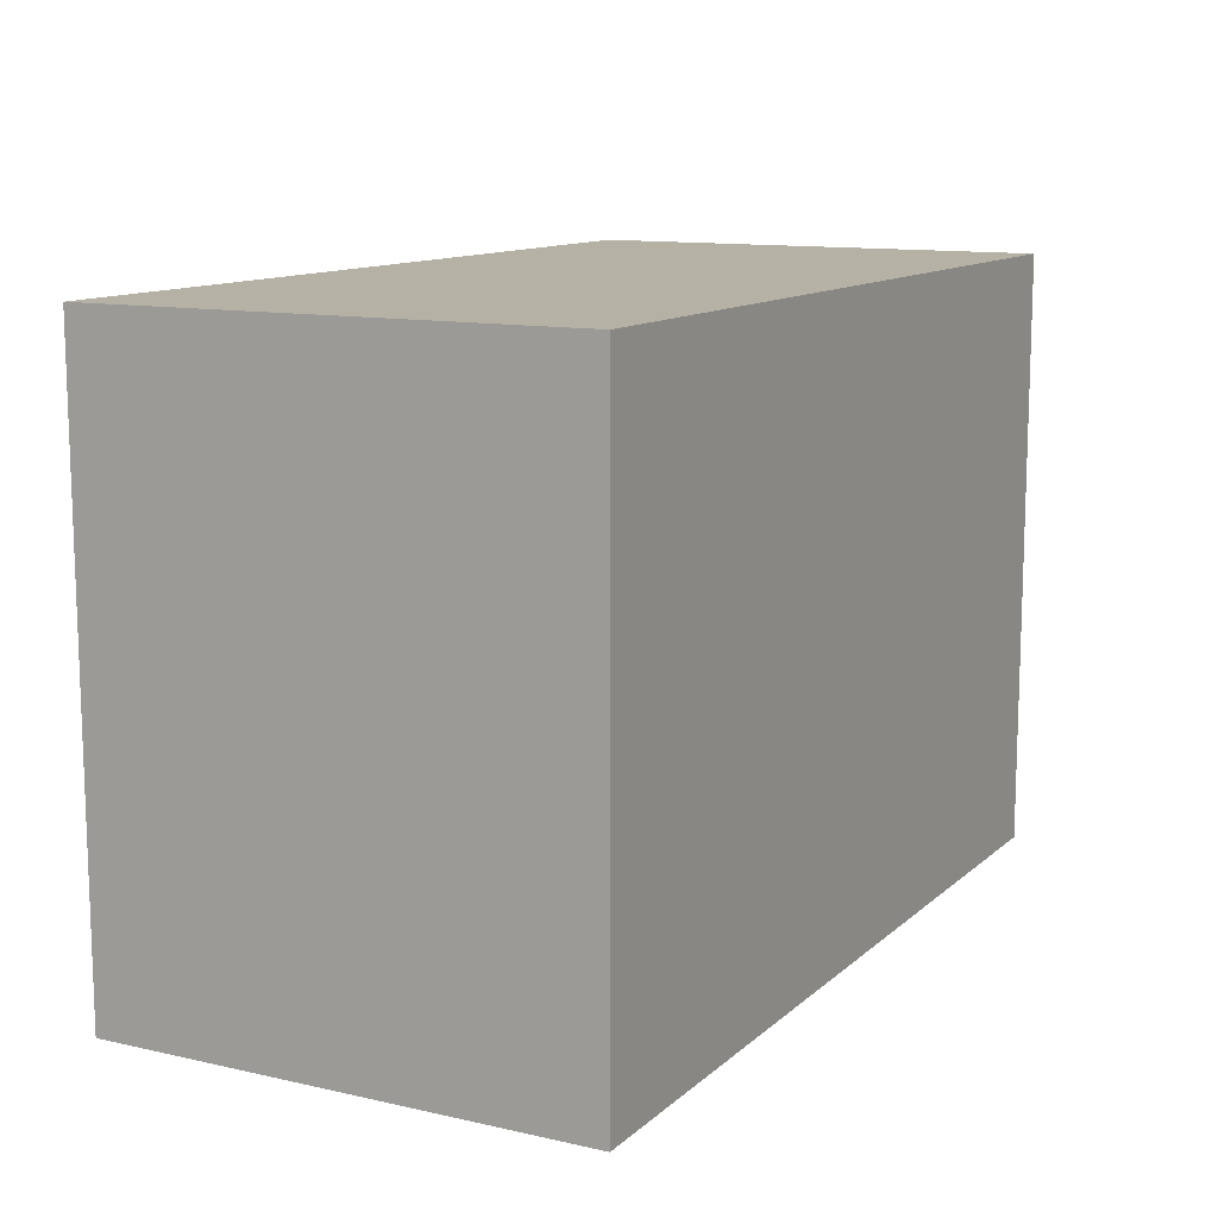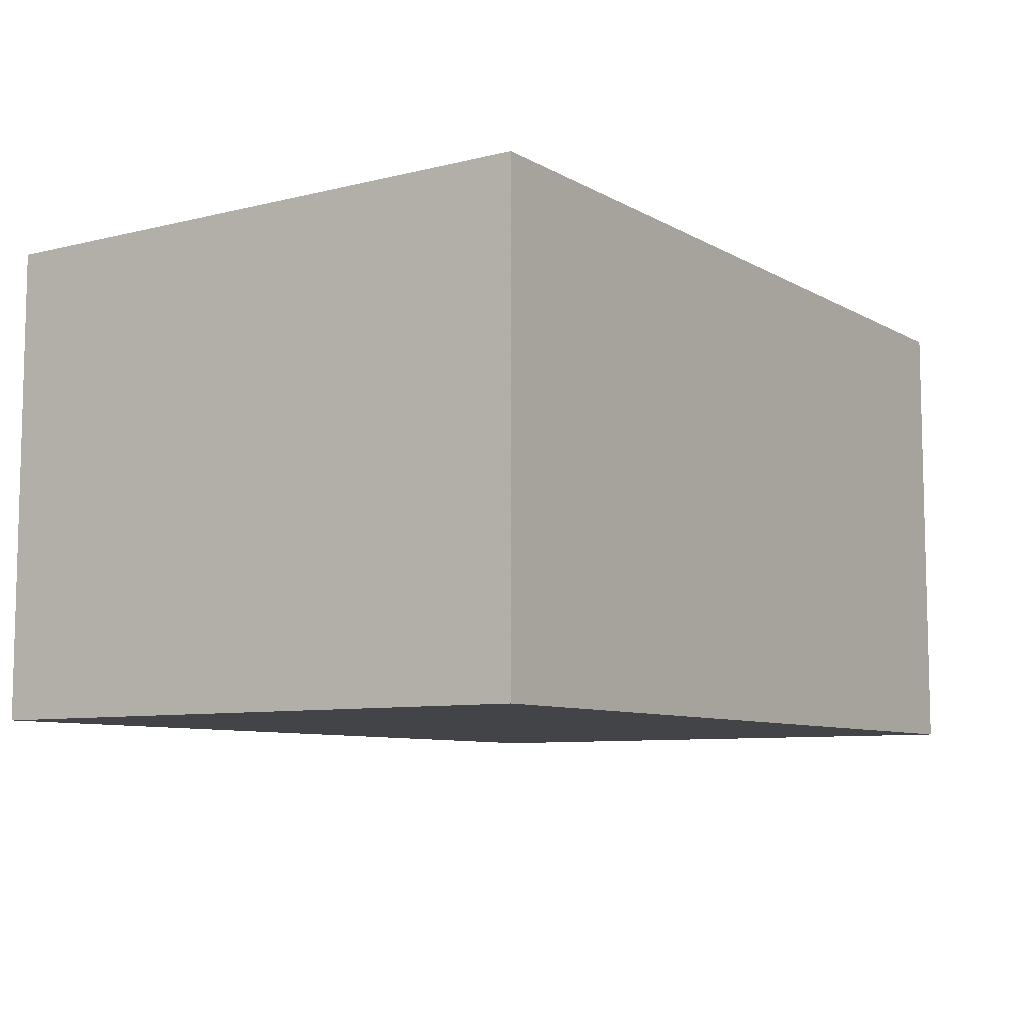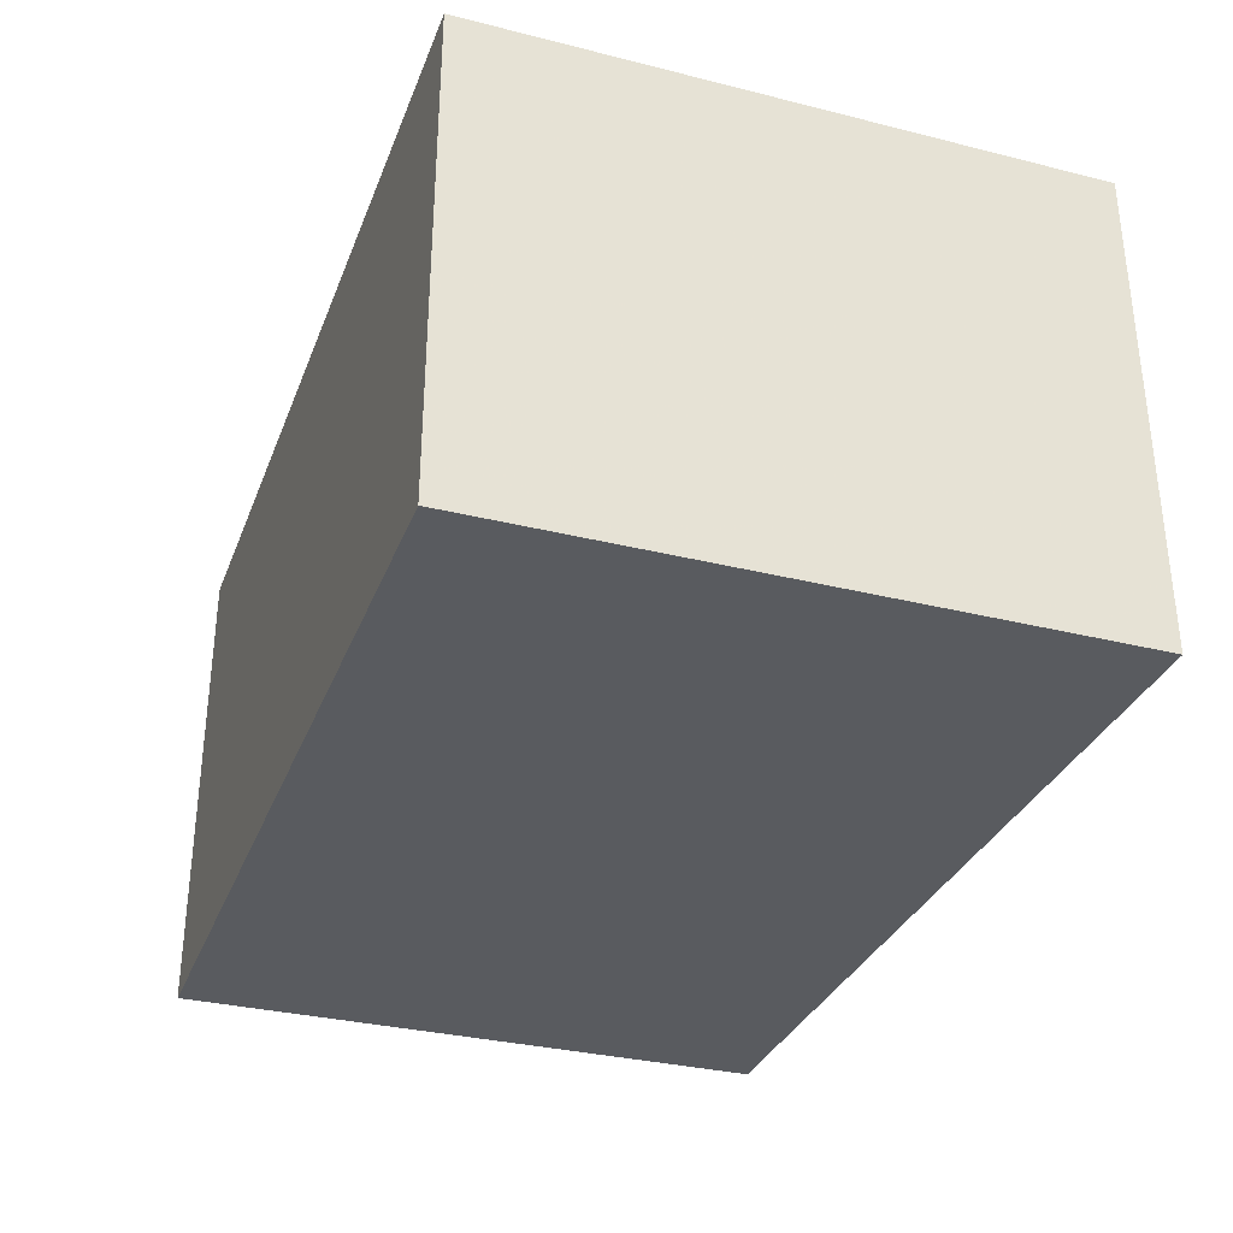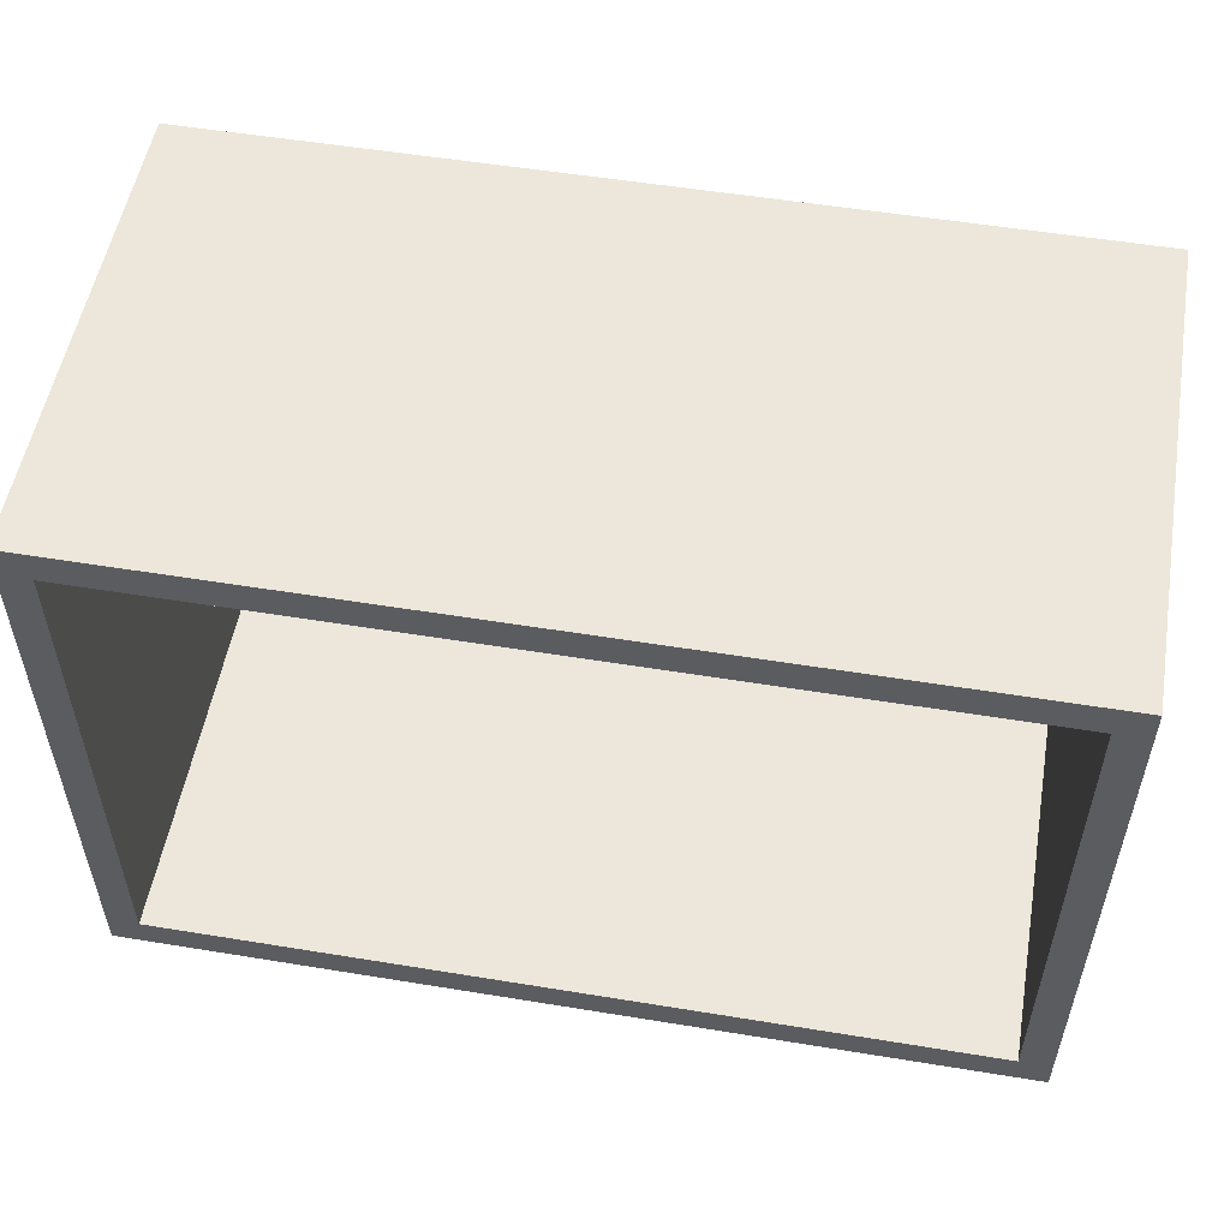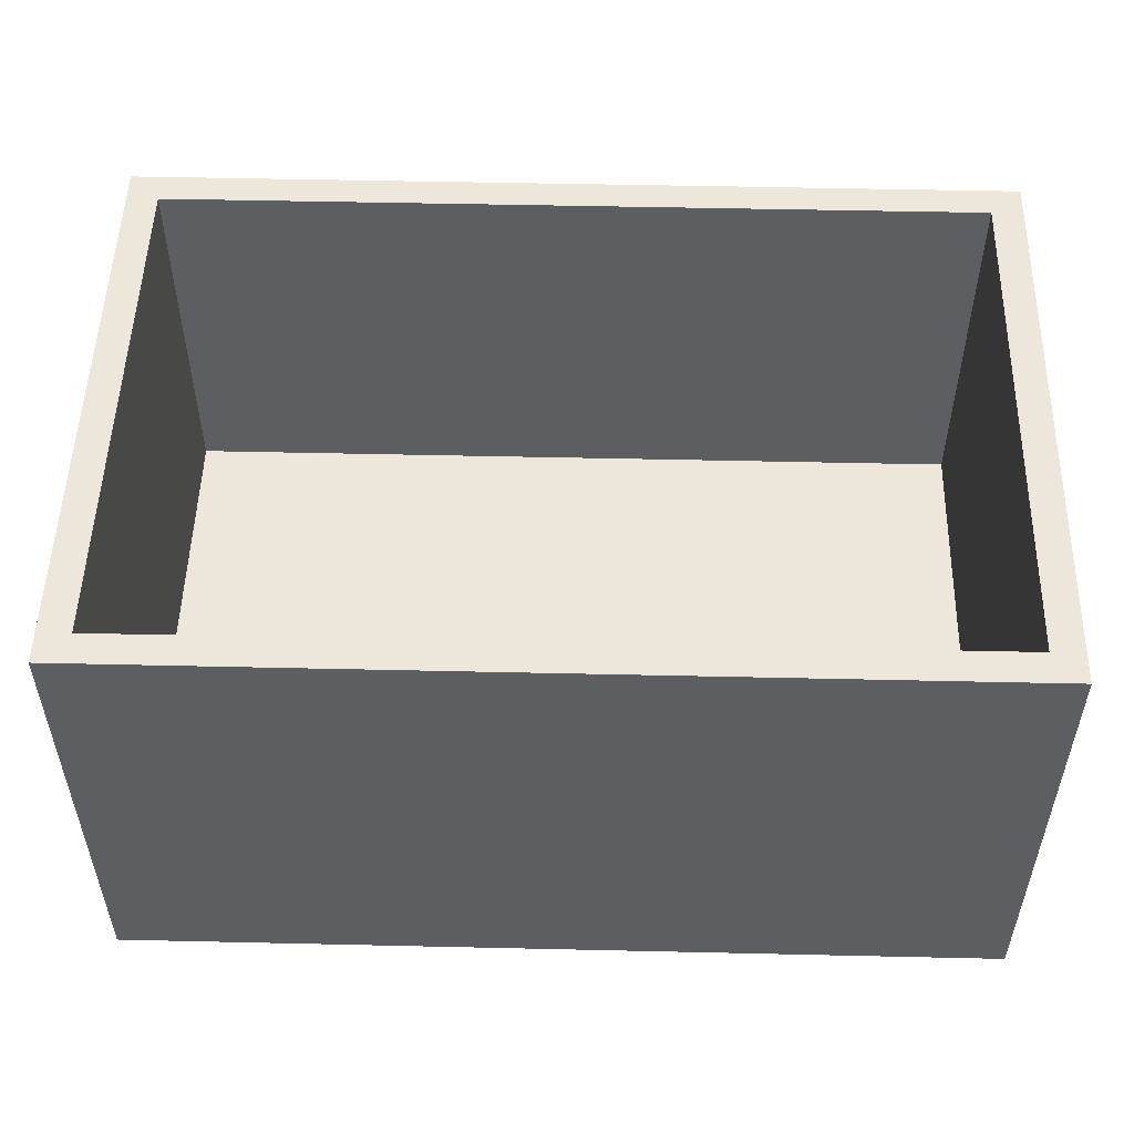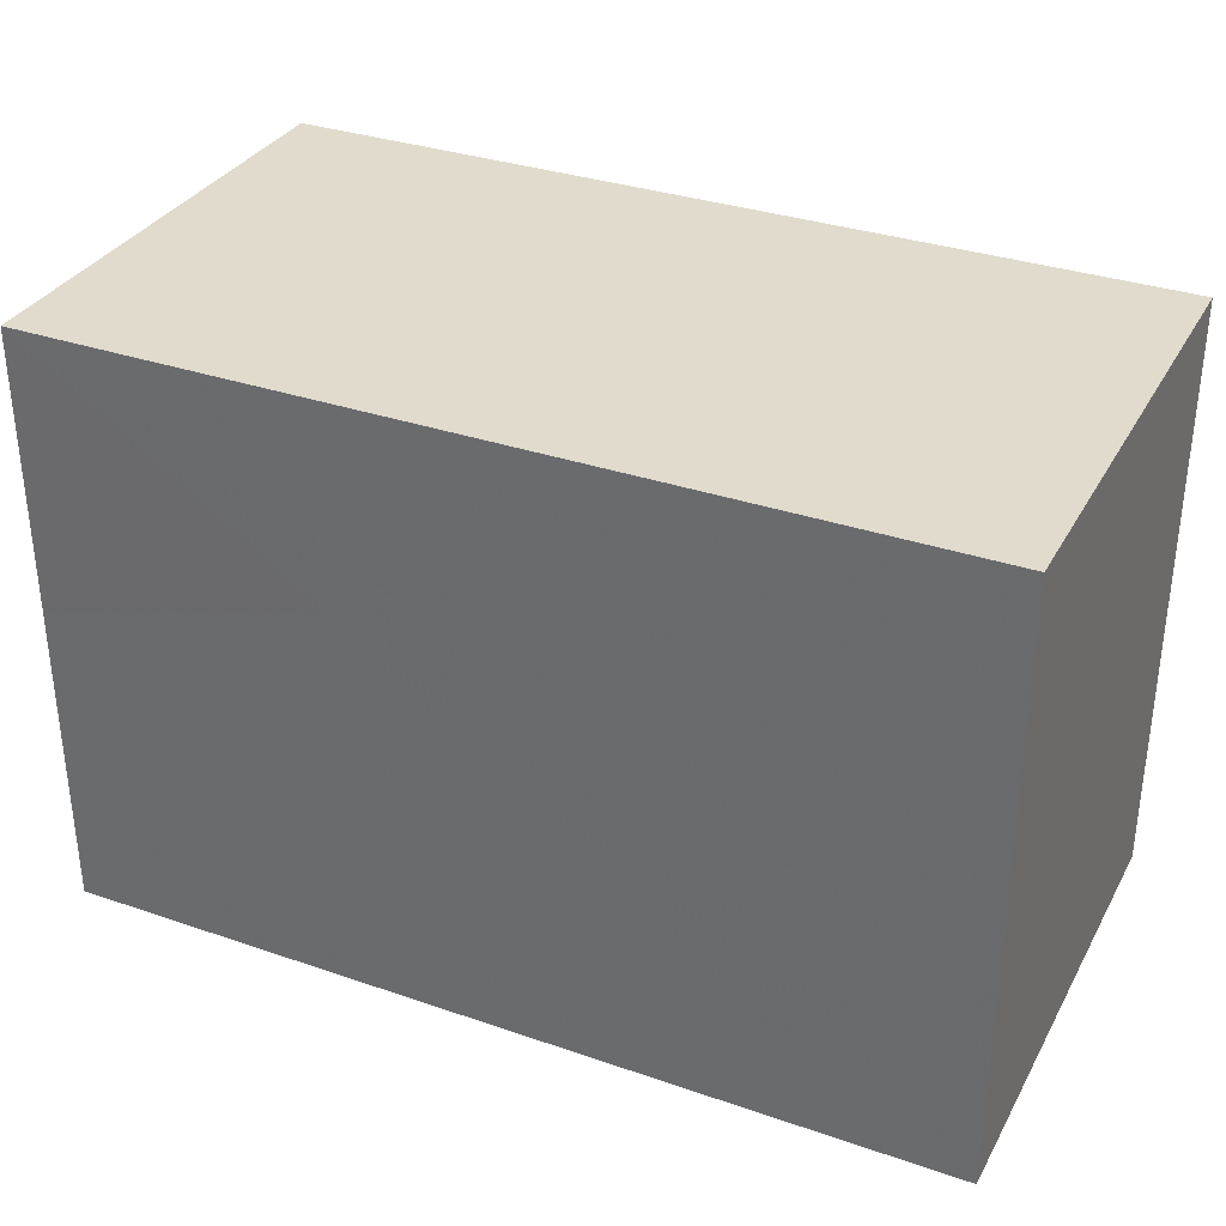
<metadata>
{"format":"obj","ext":"obj","renderer":"f3d","projection":"perspective","resolution":1024,"background":"white","views":[{"elev":11.8,"azim":118.1,"up":"+Y"},{"elev":-8.2,"azim":-55.9,"up":"+Z"},{"elev":-32.4,"azim":-109.2,"up":"+Z"},{"elev":53.7,"azim":9.9,"up":"+Y"},{"elev":51.9,"azim":1.4,"up":"+Z"},{"elev":33.3,"azim":-154.8,"up":"+Y"}]}
</metadata>
<code>
v -2.167 1.407 0
v 2.167 -1.407 0
v 2.167 1.407 0
v -2.333 1.573 -0.5
v 2.333 1.573 -0.5
v 2.333 -1.573 -0.5
v -2.333 -1.573 -0.5
v 2.333 1.573 2
v 2.333 -1.573 2
v -2.333 -1.573 2
v -2.333 1.573 2
v 2.167 -1.407 2
v -2.167 -1.407 2
v -2.167 -1.407 0
v -2.167 1.407 2
v 2.167 1.407 2
f 4 7 11
f 8 4 11
f 7 5 6
f 5 4 8
f 4 5 7
f 9 5 8
f 10 6 9
f 11 15 16
f 10 15 11
f 1 3 15
f 11 7 10
f 7 6 10
f 15 3 16
f 9 13 10
f 2 1 14
f 14 1 13
f 10 13 15
f 13 1 15
f 12 13 9
f 12 9 16
f 3 1 2
f 2 14 12
f 16 8 11
f 12 14 13
f 16 9 8
f 6 5 9
f 3 2 16
f 16 2 12

</code>
